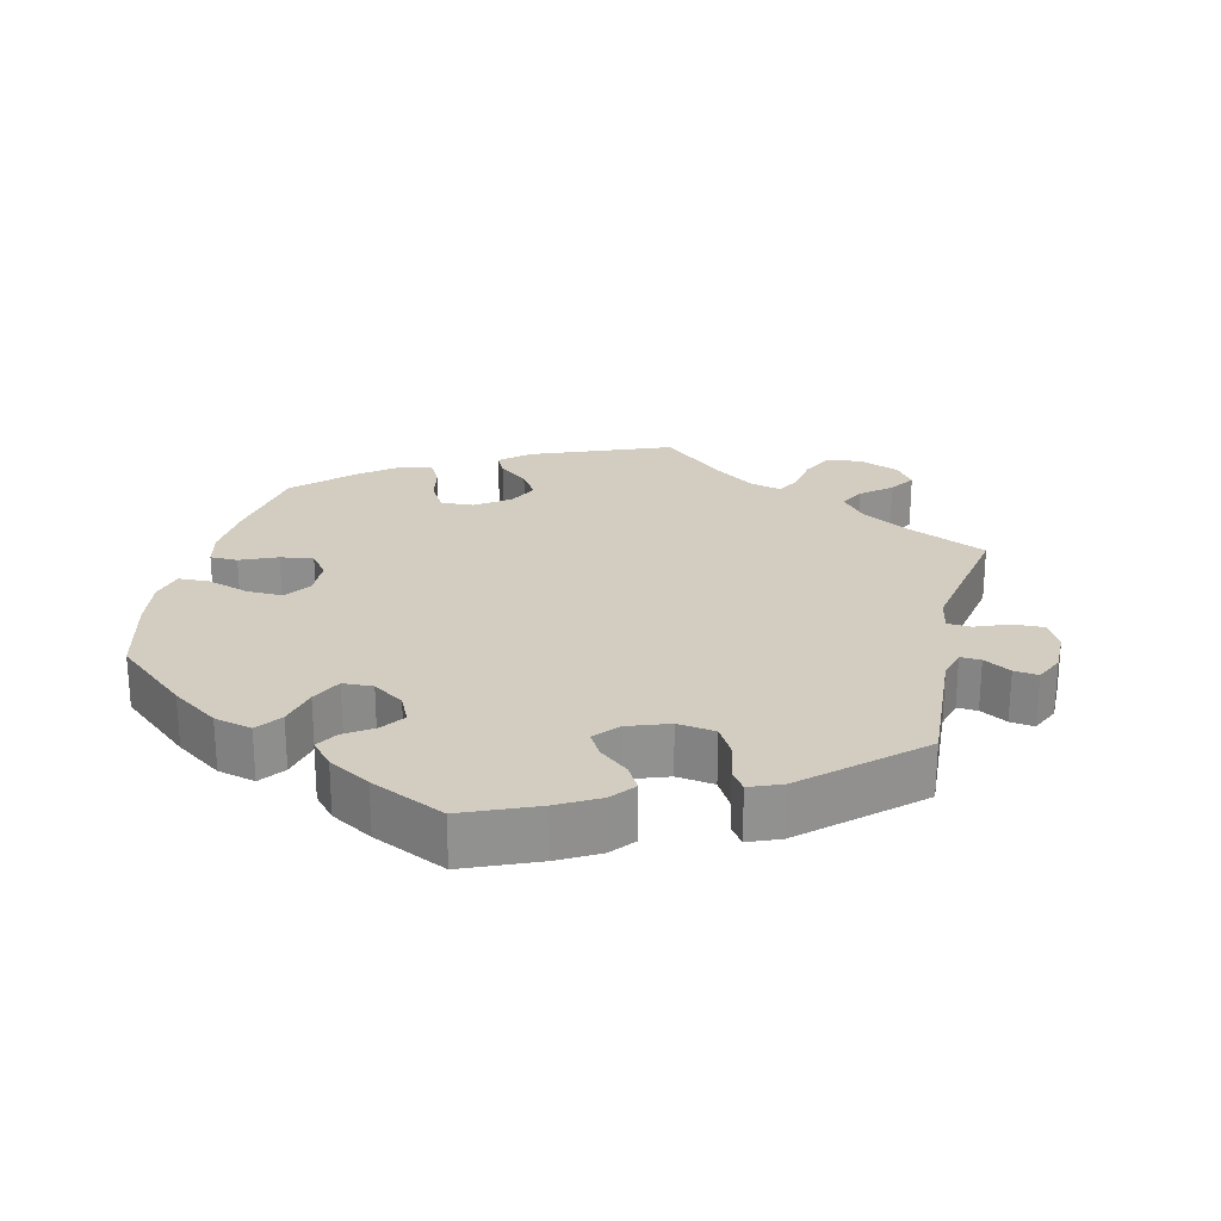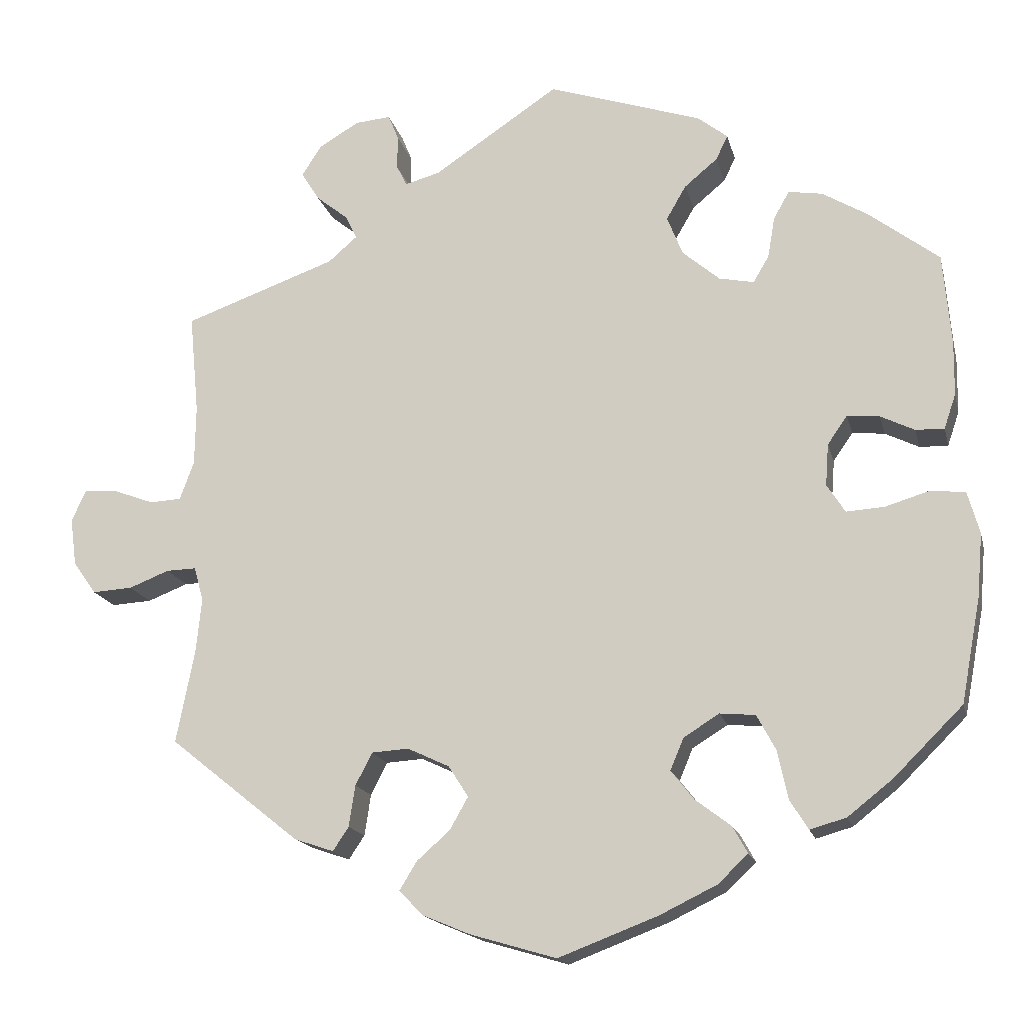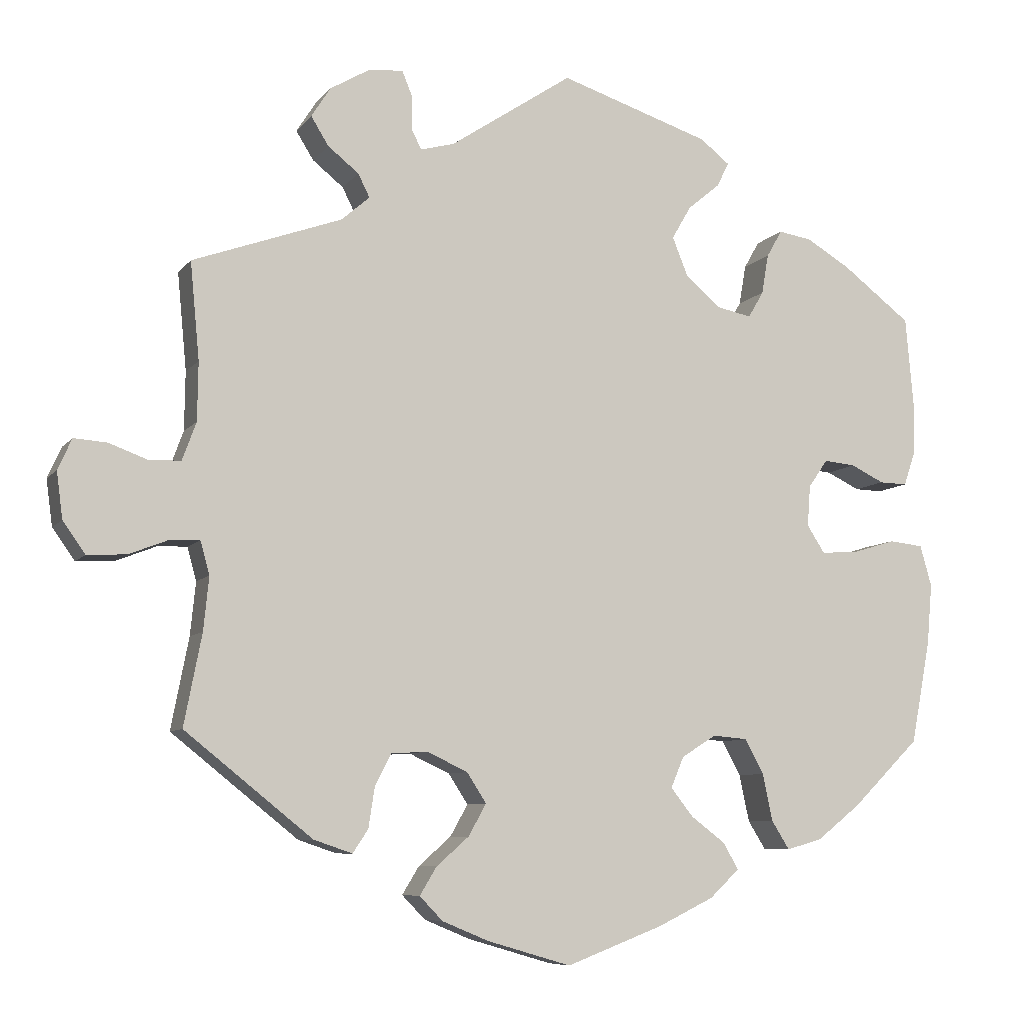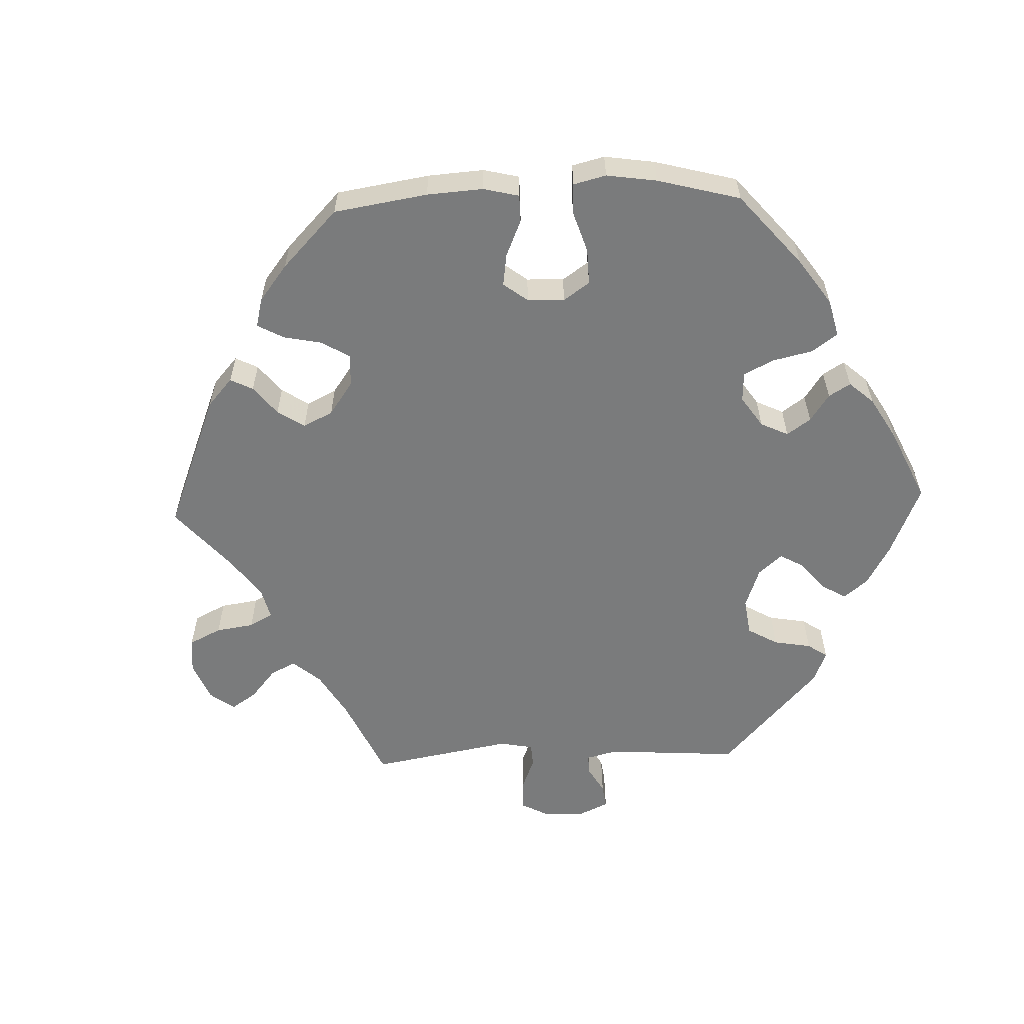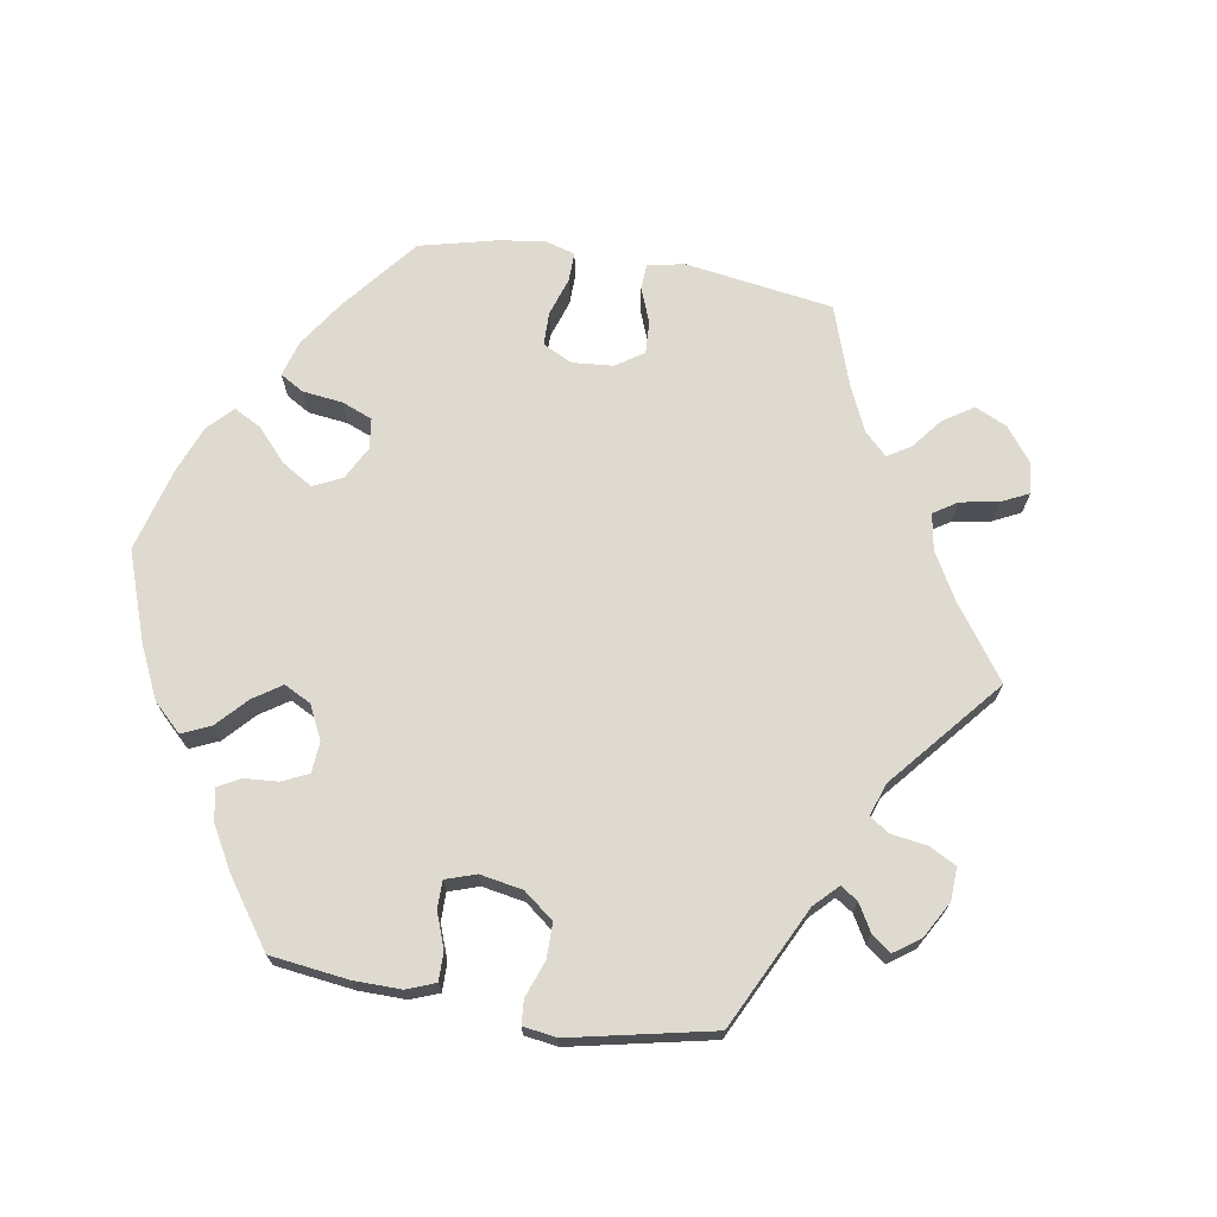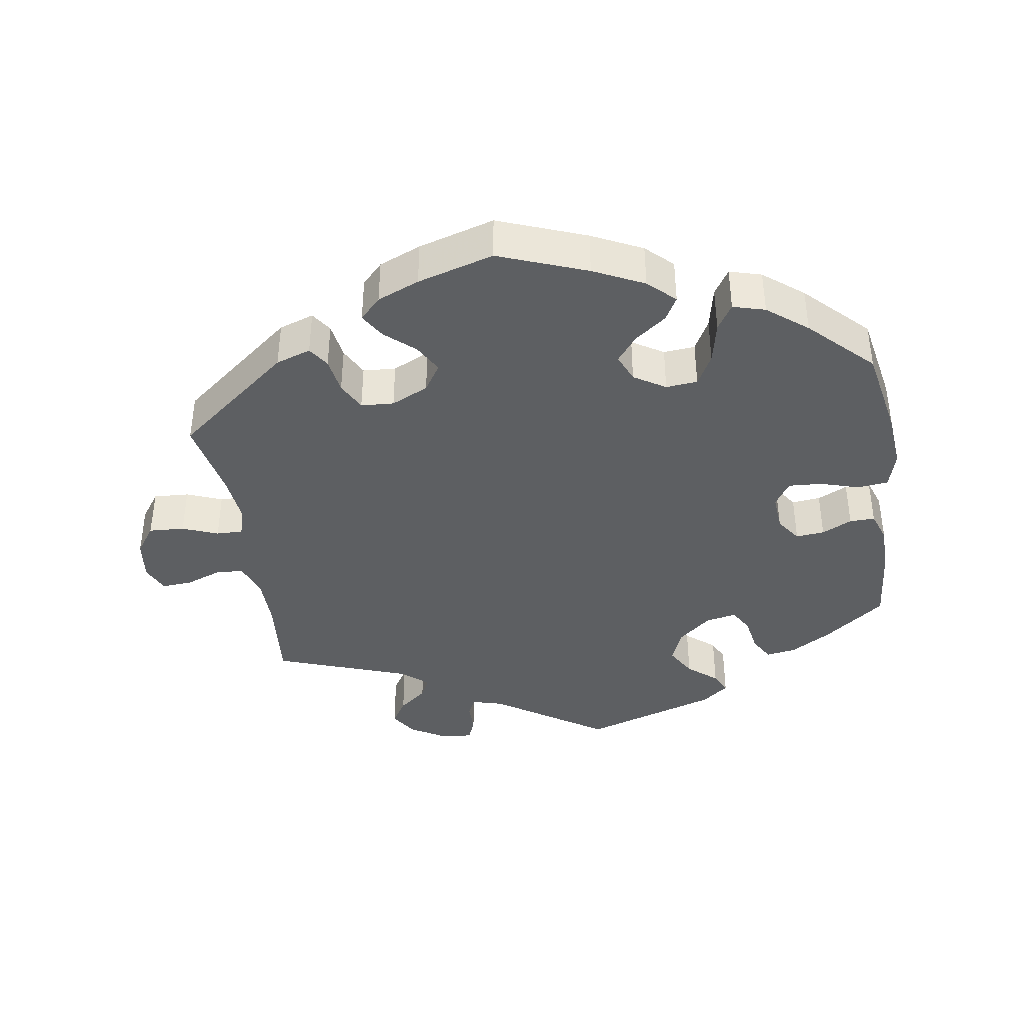
<metadata>
{"format":"obj","ext":"obj","renderer":"f3d","projection":"perspective","resolution":1024,"background":"white","views":[{"elev":24.5,"azim":-46.7,"up":"+Y"},{"elev":-16.6,"azim":-166.9,"up":"+Z"},{"elev":-7.7,"azim":159.5,"up":"+Z"},{"elev":-58.3,"azim":-147.9,"up":"+Y"},{"elev":70.7,"azim":-20.7,"up":"+Y"},{"elev":-39.7,"azim":-171.2,"up":"+Y"}]}
</metadata>
<code>
v 0.489 0.07 0.163
v 0.49 0.07 0.087
v 0.508 0.07 0.038
v 0.548 0.07 0.036
v 0.599 0.07 0.055
v 0.642 0.07 0.058
v 0.66 0.07 0.018
v 0.652 0.07 -0.042
v 0.623 0.07 -0.083
v 0.572 0.07 -0.08
v 0.521 0.07 -0.06
v 0.483 0.07 -0.059
v 0.471 0.07 -0.102
v 0.478 0.07 -0.171
v 0.501 0.07 -0.289
v 0.336 0.07 -0.421
v 0.286 0.07 -0.438
v 0.266 0.07 -0.408
v 0.258 0.07 -0.356
v 0.237 0.07 -0.315
v 0.19 0.07 -0.312
v 0.137 0.07 -0.337
v 0.112 0.07 -0.376
v 0.135 0.07 -0.417
v 0.177 0.07 -0.454
v 0.199 0.07 -0.49
v 0.169 0.07 -0.521
v 0.109 0.07 -0.546
v 0 0.07 -0.578
v -0.126 0.07 -0.53
v -0.198 0.07 -0.495
v -0.236 0.07 -0.459
v -0.217 0.07 -0.425
v -0.172 0.07 -0.391
v -0.143 0.07 -0.354
v -0.16 0.07 -0.314
v -0.205 0.07 -0.286
v -0.25 0.07 -0.29
v -0.274 0.07 -0.335
v -0.287 0.07 -0.396
v -0.31 0.07 -0.433
v -0.356 0.07 -0.42
v -0.413 0.07 -0.375
v -0.5 0.07 -0.289
v -0.525 0.07 -0.157
v -0.532 0.07 -0.077
v -0.517 0.07 -0.024
v -0.473 0.07 -0.019
v -0.417 0.07 -0.036
v -0.369 0.07 -0.039
v -0.346 0.07 -0.003
v -0.35 0.07 0.05
v -0.375 0.07 0.086
v -0.416 0.07 0.082
v -0.459 0.07 0.061
v -0.495 0.07 0.06
v -0.51 0.07 0.104
v -0.511 0.07 0.173
v -0.501 0.07 0.288
v -0.412 0.07 0.356
v -0.355 0.07 0.39
v -0.312 0.07 0.397
v -0.292 0.07 0.362
v -0.283 0.07 0.31
v -0.263 0.07 0.276
v -0.219 0.07 0.285
v -0.172 0.07 0.325
v -0.152 0.07 0.375
v -0.177 0.07 0.418
v -0.219 0.07 0.453
v -0.234 0.07 0.484
v -0.196 0.07 0.514
v -0.001 0.07 0.578
v 0.158 0.07 0.472
v 0.202 0.07 0.46
v 0.215 0.07 0.486
v 0.215 0.07 0.53
v 0.228 0.07 0.562
v 0.273 0.07 0.558
v 0.324 0.07 0.528
v 0.349 0.07 0.489
v 0.326 0.07 0.452
v 0.286 0.07 0.42
v 0.271 0.07 0.39
v 0.308 0.07 0.358
v 0.501 0.07 0.289
v 0.489 0 0.163
v 0.49 0 0.087
v 0.508 0 0.038
v 0.548 0 0.036
v 0.599 0 0.055
v 0.642 0 0.058
v 0.66 0 0.018
v 0.652 0 -0.042
v 0.623 0 -0.083
v 0.572 0 -0.08
v 0.521 0 -0.06
v 0.483 0 -0.059
v 0.471 0 -0.102
v 0.478 0 -0.171
v 0.501 0 -0.289
v 0.336 0 -0.421
v 0.286 0 -0.438
v 0.266 0 -0.408
v 0.258 0 -0.356
v 0.237 0 -0.315
v 0.19 0 -0.312
v 0.137 0 -0.337
v 0.112 0 -0.376
v 0.135 0 -0.417
v 0.177 0 -0.454
v 0.199 0 -0.49
v 0.169 0 -0.521
v 0.109 0 -0.546
v 0 0 -0.578
v -0.126 0 -0.53
v -0.198 0 -0.495
v -0.236 0 -0.459
v -0.217 0 -0.425
v -0.172 0 -0.391
v -0.143 0 -0.354
v -0.16 0 -0.314
v -0.205 0 -0.286
v -0.25 0 -0.29
v -0.274 0 -0.335
v -0.287 0 -0.396
v -0.31 0 -0.433
v -0.356 0 -0.42
v -0.413 0 -0.375
v -0.5 0 -0.289
v -0.525 0 -0.157
v -0.532 0 -0.077
v -0.517 0 -0.024
v -0.473 0 -0.019
v -0.417 0 -0.036
v -0.369 0 -0.039
v -0.346 0 -0.003
v -0.35 0 0.05
v -0.375 0 0.086
v -0.416 0 0.082
v -0.459 0 0.061
v -0.495 0 0.06
v -0.51 0 0.104
v -0.511 0 0.173
v -0.501 0 0.288
v -0.412 0 0.356
v -0.355 0 0.39
v -0.312 0 0.397
v -0.292 0 0.362
v -0.283 0 0.31
v -0.263 0 0.276
v -0.219 0 0.285
v -0.172 0 0.325
v -0.152 0 0.375
v -0.177 0 0.418
v -0.219 0 0.453
v -0.234 0 0.484
v -0.196 0 0.514
v -0.001 0 0.578
v 0.158 0 0.472
v 0.202 0 0.46
v 0.215 0 0.486
v 0.215 0 0.53
v 0.228 0 0.562
v 0.273 0 0.558
v 0.324 0 0.528
v 0.349 0 0.489
v 0.326 0 0.452
v 0.286 0 0.42
v 0.271 0 0.39
v 0.308 0 0.358
v 0.501 0 0.289
f 85 86 1
f 84 85 1 2
f 80 81 82 83
f 80 83 84
f 79 80 84
f 76 77 78 79
f 75 76 79 84
f 74 75 84 2
f 69 70 71 72
f 68 69 72 73
f 67 68 73 74
f 61 62 63 64
f 61 64 65
f 60 61 65
f 59 60 65
f 58 59 65
f 57 58 65 66
f 54 55 56 57
f 53 54 57 66
f 46 47 48 49
f 46 49 50
f 45 46 50
f 44 45 50
f 43 44 50 51
f 39 40 41 42
f 38 39 42 43
f 31 32 33 34
f 31 34 35
f 30 31 35
f 29 30 35
f 28 29 35 36
f 24 25 26 27
f 23 24 27 28
f 16 17 18 19
f 14 15 16 19
f 13 14 19 20
f 12 13 20 21
f 8 9 10 11
f 8 11 12
f 7 8 12
f 4 5 6 7
f 3 4 7 12
f 52 53 66 67
f 51 52 67 74
f 38 43 51 74
f 37 38 74 2
f 23 28 36
f 22 23 36 37
f 12 21 22 37
f 2 3 12 37
f 87 172 171
f 88 87 171 170
f 169 168 167 166
f 170 169 166
f 170 166 165
f 165 164 163 162
f 170 165 162 161
f 88 170 161 160
f 158 157 156 155
f 159 158 155 154
f 160 159 154 153
f 150 149 148 147
f 151 150 147
f 151 147 146
f 151 146 145
f 151 145 144
f 152 151 144 143
f 143 142 141 140
f 152 143 140 139
f 135 134 133 132
f 136 135 132
f 136 132 131
f 136 131 130
f 137 136 130 129
f 128 127 126 125
f 129 128 125 124
f 120 119 118 117
f 121 120 117
f 121 117 116
f 121 116 115
f 122 121 115 114
f 113 112 111 110
f 114 113 110 109
f 105 104 103 102
f 105 102 101 100
f 106 105 100 99
f 107 106 99 98
f 97 96 95 94
f 98 97 94
f 98 94 93
f 93 92 91 90
f 98 93 90 89
f 153 152 139 138
f 160 153 138 137
f 160 137 129 124
f 88 160 124 123
f 122 114 109
f 123 122 109 108
f 123 108 107 98
f 123 98 89 88
f 1 87 88 2
f 2 88 89 3
f 3 89 90 4
f 4 90 91 5
f 5 91 92 6
f 6 92 93 7
f 7 93 94 8
f 8 94 95 9
f 9 95 96 10
f 10 96 97 11
f 11 97 98 12
f 12 98 99 13
f 13 99 100 14
f 14 100 101 15
f 15 101 102 16
f 16 102 103 17
f 17 103 104 18
f 18 104 105 19
f 19 105 106 20
f 20 106 107 21
f 21 107 108 22
f 22 108 109 23
f 23 109 110 24
f 24 110 111 25
f 25 111 112 26
f 26 112 113 27
f 27 113 114 28
f 28 114 115 29
f 29 115 116 30
f 30 116 117 31
f 31 117 118 32
f 32 118 119 33
f 33 119 120 34
f 34 120 121 35
f 35 121 122 36
f 36 122 123 37
f 37 123 124 38
f 38 124 125 39
f 39 125 126 40
f 40 126 127 41
f 41 127 128 42
f 42 128 129 43
f 43 129 130 44
f 44 130 131 45
f 45 131 132 46
f 46 132 133 47
f 47 133 134 48
f 48 134 135 49
f 49 135 136 50
f 50 136 137 51
f 51 137 138 52
f 52 138 139 53
f 53 139 140 54
f 54 140 141 55
f 55 141 142 56
f 56 142 143 57
f 57 143 144 58
f 58 144 145 59
f 59 145 146 60
f 60 146 147 61
f 61 147 148 62
f 62 148 149 63
f 63 149 150 64
f 64 150 151 65
f 65 151 152 66
f 66 152 153 67
f 67 153 154 68
f 68 154 155 69
f 69 155 156 70
f 70 156 157 71
f 71 157 158 72
f 72 158 159 73
f 73 159 160 74
f 74 160 161 75
f 75 161 162 76
f 76 162 163 77
f 77 163 164 78
f 78 164 165 79
f 79 165 166 80
f 80 166 167 81
f 81 167 168 82
f 82 168 169 83
f 83 169 170 84
f 84 170 171 85
f 85 171 172 86
f 86 172 87 1

</code>
